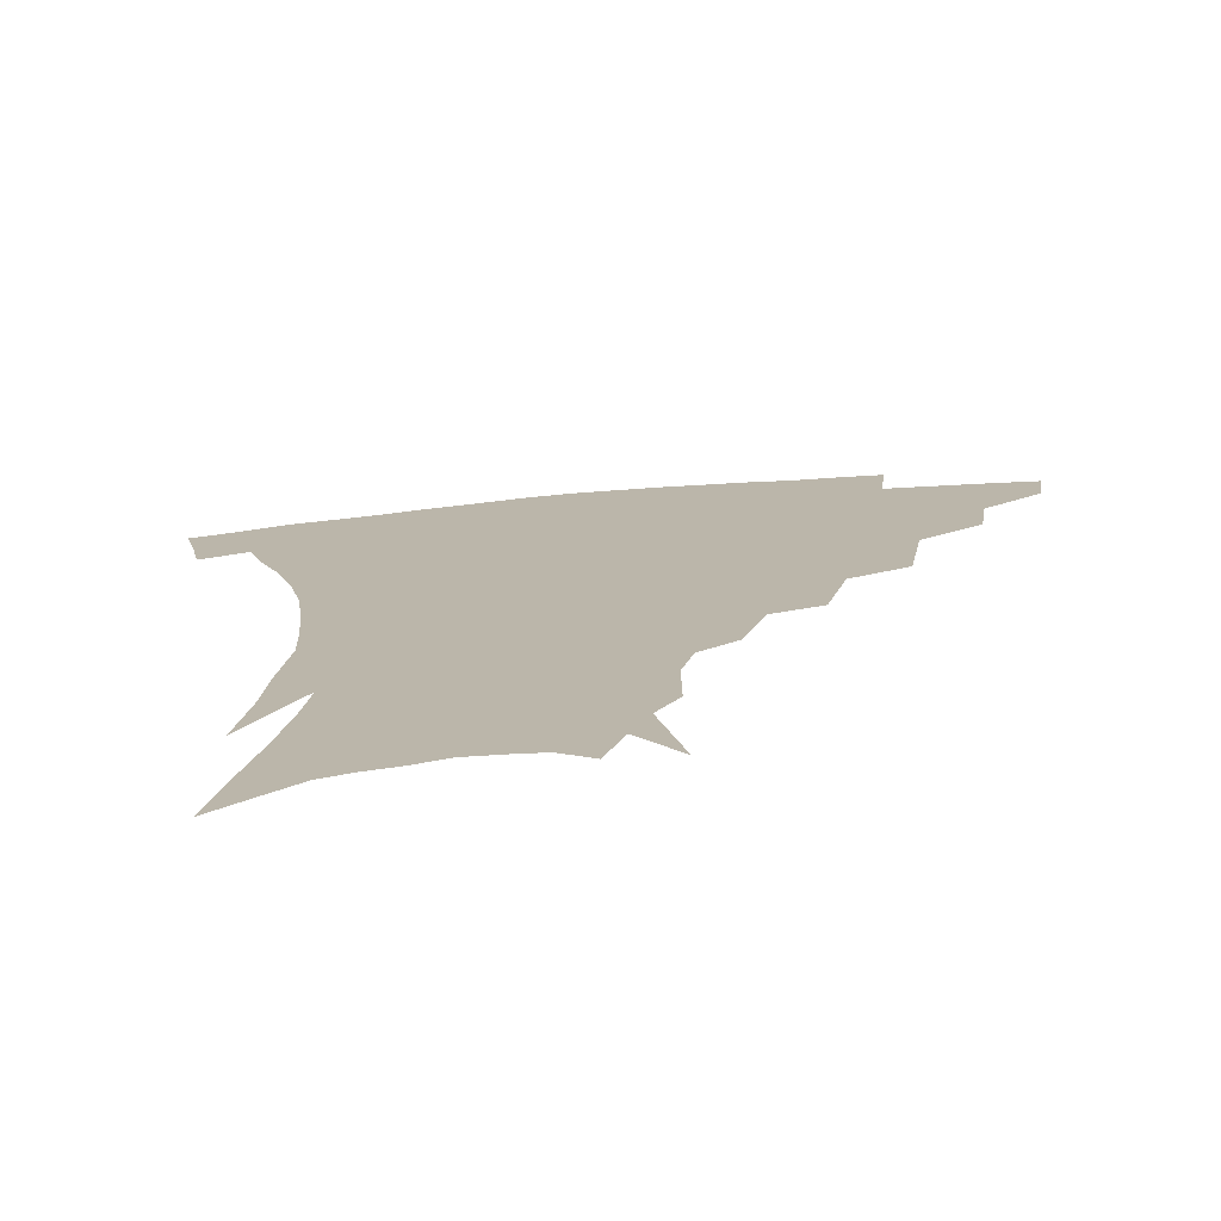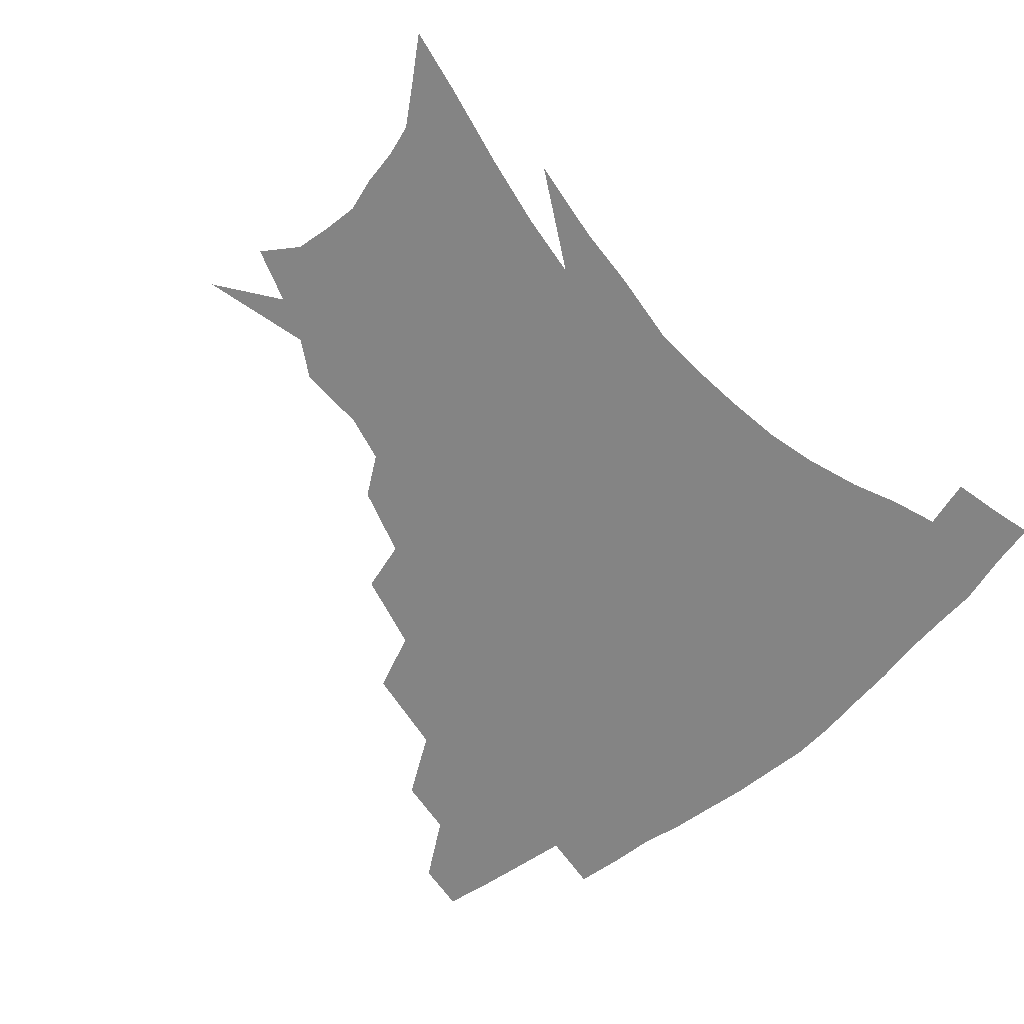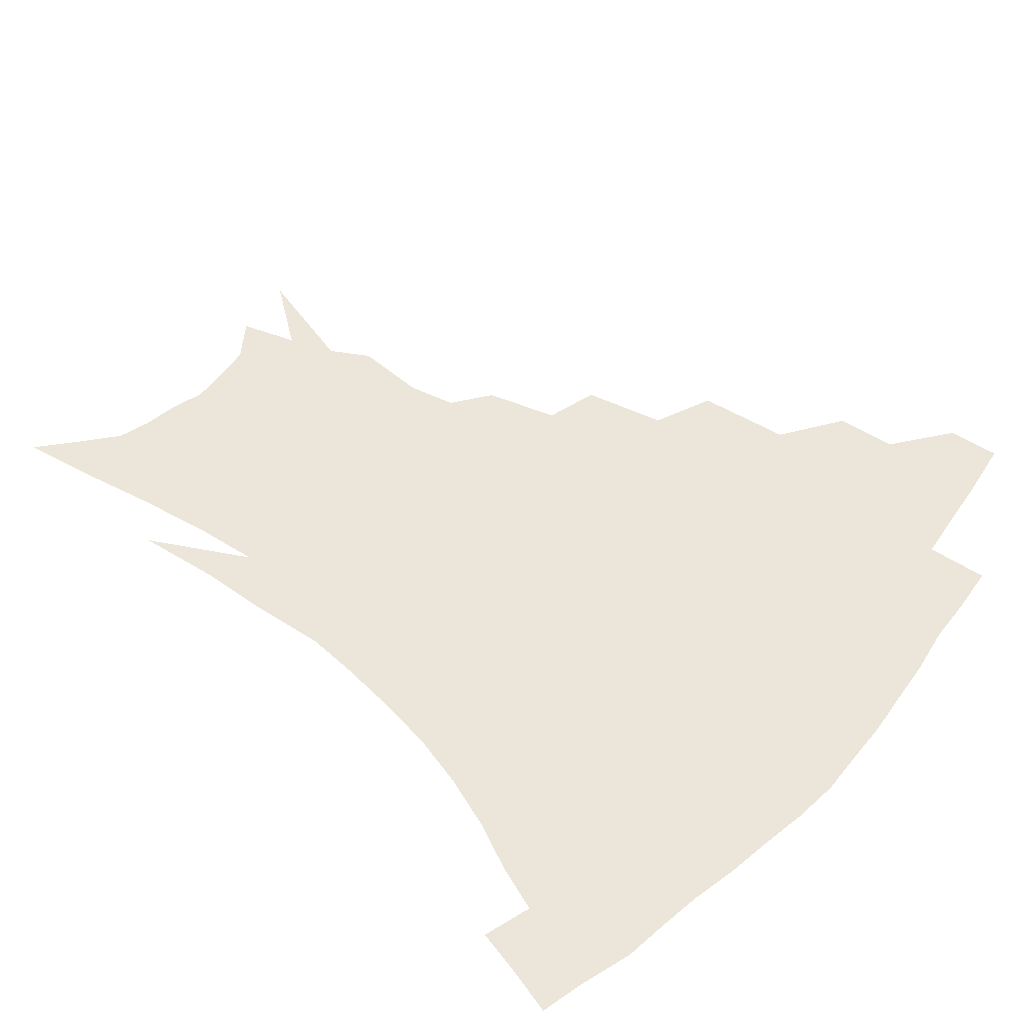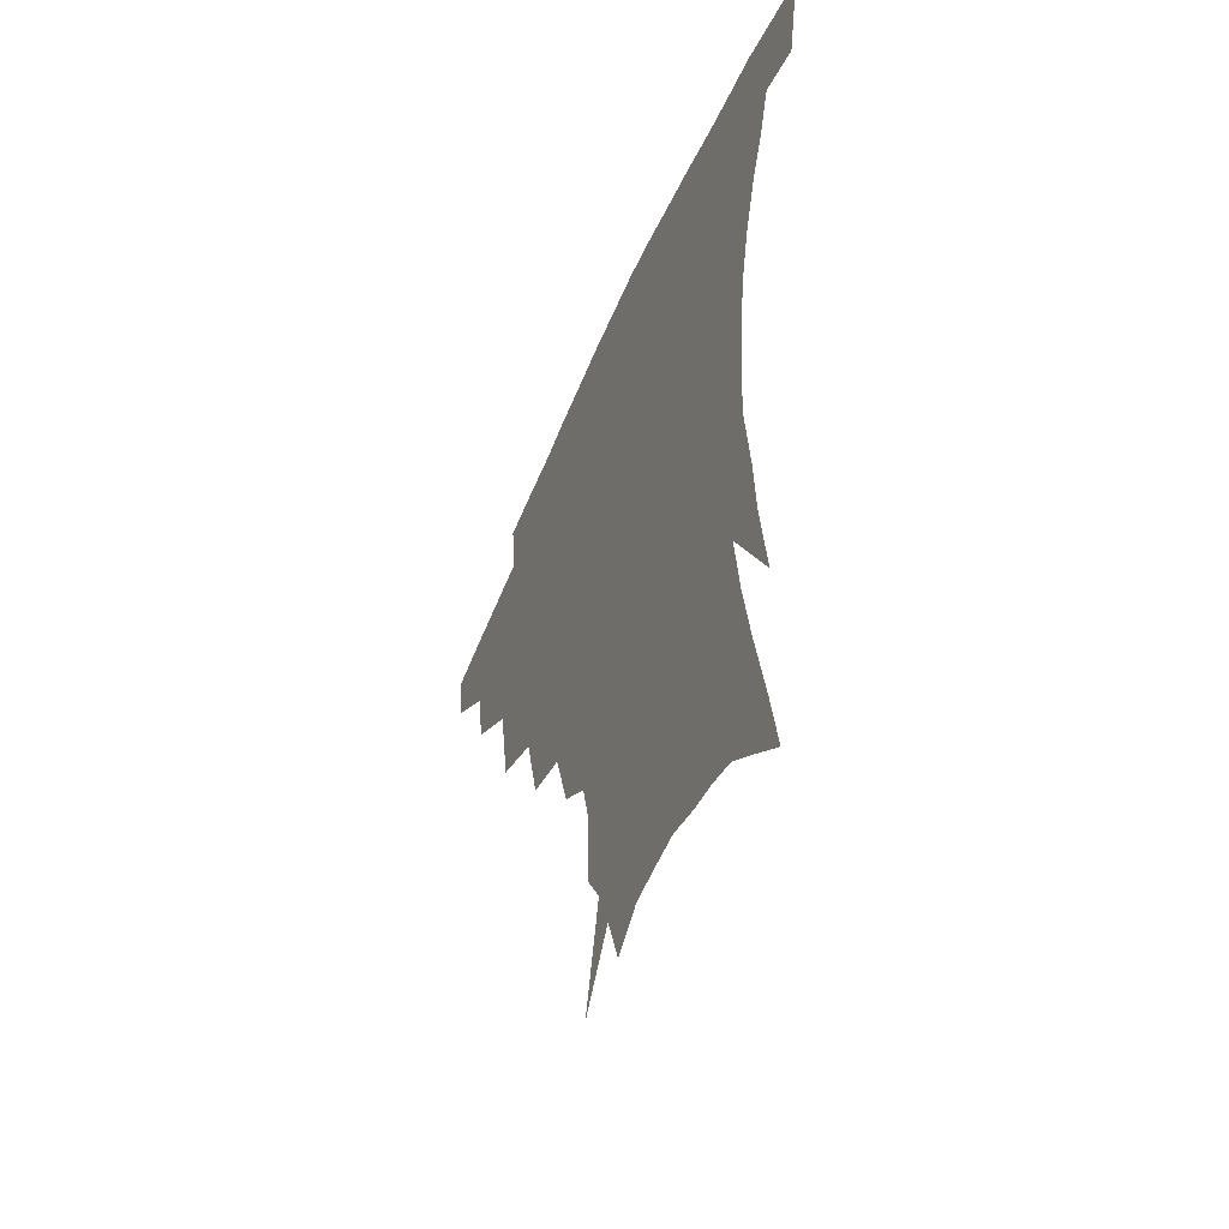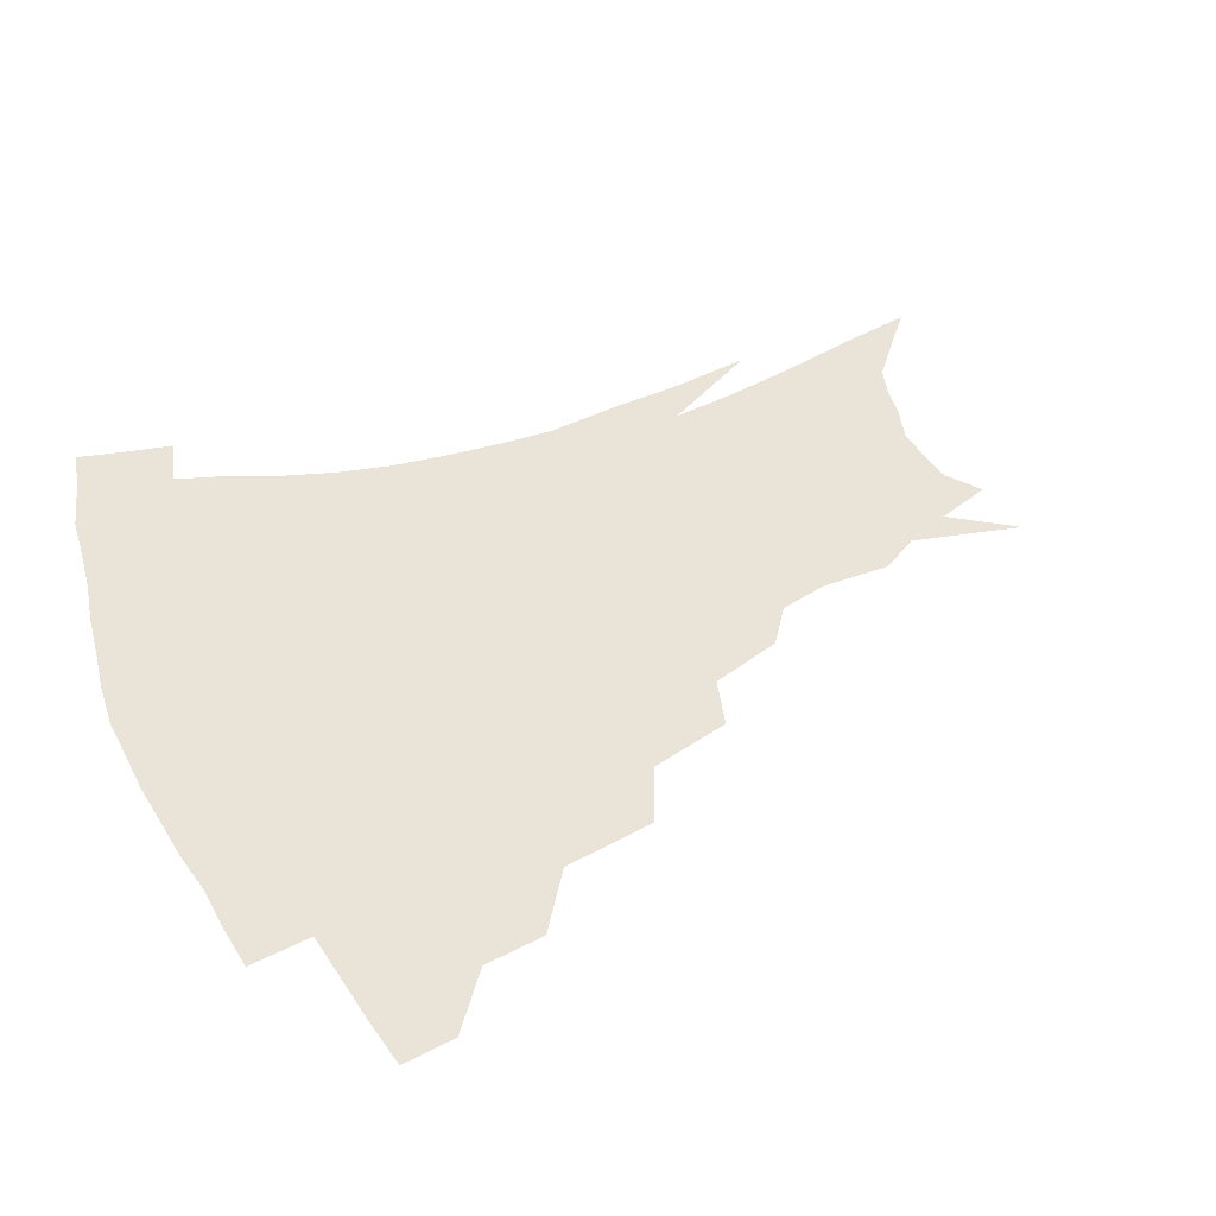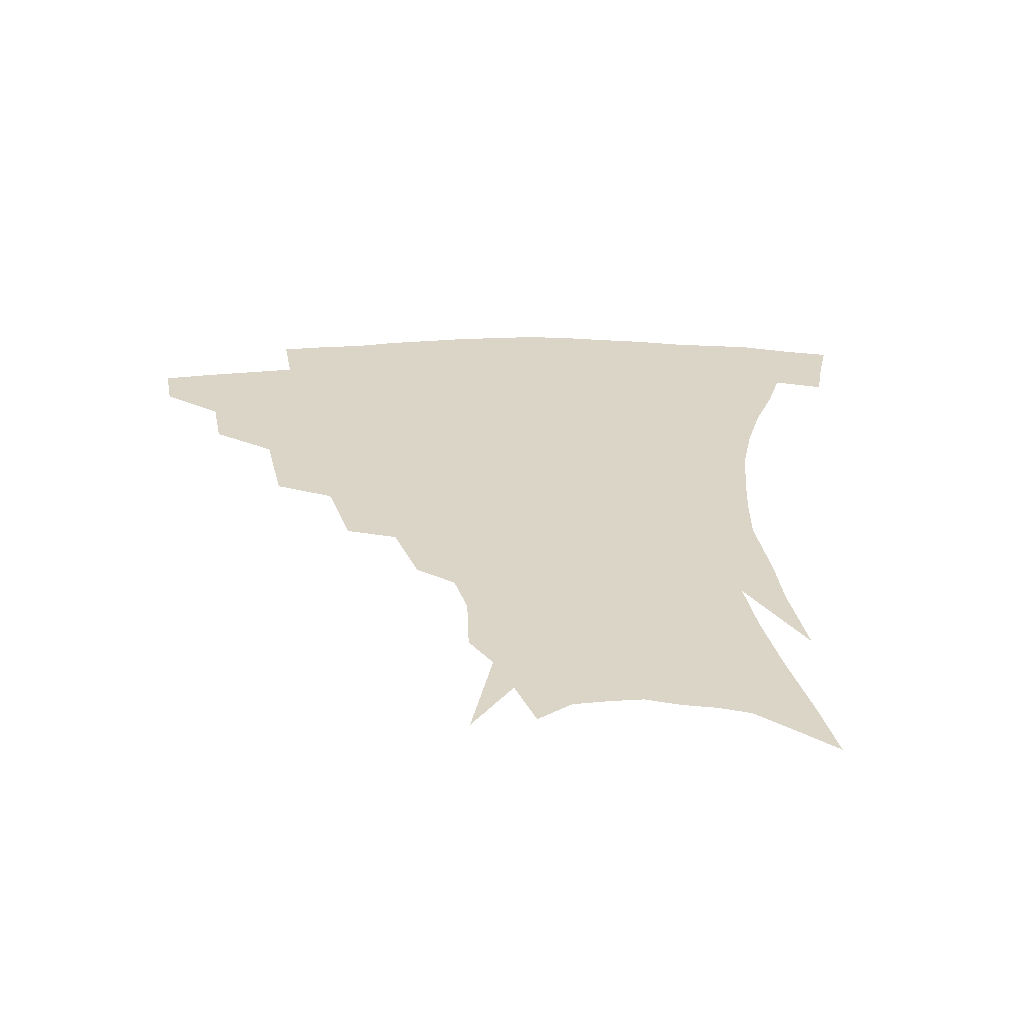
<metadata>
{"format":"obj","ext":"obj","renderer":"f3d","projection":"perspective","resolution":1024,"background":"white","views":[{"elev":-75.1,"azim":-175.5,"up":"+Y"},{"elev":-61.4,"azim":41.3,"up":"+Z"},{"elev":57.4,"azim":130.7,"up":"+Z"},{"elev":-51.1,"azim":67.8,"up":"+Y"},{"elev":43.2,"azim":-113.8,"up":"+Z"},{"elev":29.0,"azim":-2.4,"up":"+Z"}]}
</metadata>
<code>
v 455.4 337.1 0
v 453.2 353.6 0
v 477.1 303.7 0
v 474.4 322.8 0
v 472.1 339.6 0
v 469.3 356 0
v 501.9 261.1 0
v 496.9 290.2 0
v 493.4 309.8 0
v 490.5 326.5 0
v 487.8 342.1 0
v 485.8 357.9 0
v 527.8 227.1 0
v 520.7 252.7 0
v 514.7 273.3 0
v 511.2 297.9 0
v 508.3 314.4 0
v 505.6 329.3 0
v 503.5 344.3 0
v 501.3 359.7 0
v 498.8 379.2 0
v 551.6 199.6 0
v 544.1 222.2 0
v 536.9 239.4 0
v 532.2 267.2 0
v 528.1 284.3 0
v 525 301.2 0
v 522.5 317.3 0
v 520.2 332 0
v 518.2 346.3 0
v 515.9 361.2 0
v 513.4 380.5 0
v 567.9 153.3 0
v 567.9 175.3 0
v 564 190.5 0
v 557.9 212.9 0
v 552.1 234.5 0
v 547.5 256.7 0
v 544.2 275.8 0
v 541.5 291.5 0
v 538.8 305.3 0
v 536.4 319.5 0
v 534.4 333.6 0
v 532.8 348.2 0
v 530.4 364.1 0
v 528.2 381.2 0
v 567.1 107 0
v 575.3 141.2 0
v 576.3 164.5 0
v 574.7 184.9 0
v 570.3 204.3 0
v 565.7 220.7 0
v 561.2 243.7 0
v 558.3 263.5 0
v 555.9 280.1 0
v 553.9 294.3 0
v 552.6 309.2 0
v 550.8 322.3 0
v 548.7 335.7 0
v 547.5 349.7 0
v 545.1 365.4 0
v 542.5 383.6 0
v 581.2 126.7 0
v 584.2 149.1 0
v 584.3 176.2 0
v 581.6 193.3 0
v 577.9 211.6 0
v 574.2 230.8 0
v 571 249.3 0
v 569.3 270.3 0
v 567.2 282 0
v 566.3 297.6 0
v 565.4 311.4 0
v 564.5 324.3 0
v 564.6 337.5 0
v 561.5 351.4 0
v 559.7 365.7 0
v 556.7 384.9 0
v 587.5 109.2 0
v 592.1 136.6 0
v 593 158.9 0
v 591.8 180.2 0
v 589.1 200.8 0
v 586.1 218.2 0
v 583.3 239.1 0
v 581.4 255 0
v 579.9 272.8 0
v 578.9 285.5 0
v 578.7 300.7 0
v 577.8 312.7 0
v 577 324.7 0
v 577 338.4 0
v 575.1 352.3 0
v 573.7 365.9 0
v 570.6 386.2 0
v 598.5 116.8 0
v 601.2 140.4 0
v 601.1 163.5 0
v 599.6 183.2 0
v 597.2 202.2 0
v 594.7 220.8 0
v 592.7 239.1 0
v 591.2 258.8 0
v 590.5 273.6 0
v 590.3 287.2 0
v 590.3 302.1 0
v 589.8 313.4 0
v 589.9 326 0
v 590.1 339 0
v 588.5 353.2 0
v 587.1 367.7 0
v 584.6 386.6 0
v 609.4 118 0
v 610.2 143.3 0
v 609.3 164.1 0
v 607.5 186.3 0
v 605.3 206.1 0
v 603.4 223.7 0
v 602 243.9 0
v 601.3 258.9 0
v 601.1 272.8 0
v 601.3 288.7 0
v 601.7 302.2 0
v 602.4 314.7 0
v 602.4 326.6 0
v 602.6 339.2 0
v 601.9 353.4 0
v 601.1 368.2 0
v 598.6 387.1 0
v 620.8 118.5 0
v 619 145.1 0
v 617.5 165.4 0
v 615.4 188.3 0
v 613.7 206.5 0
v 612.1 225.2 0
v 611.2 243.9 0
v 611.1 258.6 0
v 611.5 274.7 0
v 612.1 289 0
v 613.1 301.2 0
v 614.3 315 0
v 615.2 327.2 0
v 615.3 339.9 0
v 615.3 353.2 0
v 615.9 366.8 0
v 613.1 385.6 0
v 631.9 115 0
v 628.1 143.3 0
v 625.7 165.7 0
v 623.4 189.1 0
v 622 207.3 0
v 620.9 224.7 0
v 620.4 242.4 0
v 620.9 256.7 0
v 621.6 272.6 0
v 622.6 286.6 0
v 624.2 300.2 0
v 625.8 313.4 0
v 627.7 326.7 0
v 629.2 338.7 0
v 630 351.3 0
v 631.2 363.9 0
v 628.2 382.9 0
v 642.5 113 0
v 637.5 140.4 0
v 634.1 164.6 0
v 631.7 186.7 0
v 630.5 205.2 0
v 629.9 221.8 0
v 629.8 237.9 0
v 630.2 254.2 0
v 631.2 271.4 0
v 632.8 284.4 0
v 635 300 0
v 637.4 312.7 0
v 639.6 325.2 0
v 641.8 337.3 0
v 643.8 349.7 0
v 644.4 362.9 0
v 642.8 380.6 0
v 652.7 109.7 0
v 647.8 134 0
v 643.2 160 0
v 640.6 181.8 0
v 639.3 200.4 0
v 638.9 217.2 0
v 639 233.4 0
v 639.5 249.7 0
v 640.5 268.3 0
v 642.6 283.1 0
v 645.1 296.3 0
v 648.3 311 0
v 651.3 323.2 0
v 654.3 335.6 0
v 657 347.9 0
v 657.8 361.5 0
v 657.7 377.4 0
v 664.6 99.92 0
v 659.5 123.8 0
v 653.8 150.9 0
v 650.9 171.8 0
v 648.9 192 0
v 648.3 210 0
v 647.9 227.8 0
v 648.3 245.2 0
v 649.6 262.4 0
v 651.8 278.6 0
v 654.9 295.5 0
v 658.7 307.1 0
v 662.6 320.5 0
v 666.1 332.9 0
v 669.8 345.8 0
v 670.9 360.8 0
v 672 375.2 0
v 676.8 89.57 0
v 672.5 110.9 0
v 666.7 136.7 0
v 662.1 160.2 0
v 659.3 181.2 0
v 658.1 200.9 0
v 657.3 219.6 0
v 657.9 235.5 0
v 658.7 253.7 0
v 660.6 271.5 0
v 663.6 288.9 0
v 668.2 301.2 0
v 673.3 316.9 0
v 678 330 0
v 681.8 343.3 0
v 684.5 358 0
v 685.9 373.5 0
v 677.3 149.3 0
v 673.2 176.5 0
v 671.7 196.5 0
v 668.6 221.6 0
v 669.2 238.1 0
v 670.7 255.8 0
v 673 274.6 0
v 677 291.7 0
v 682.9 309.7 0
v 689.4 324.4 0
v 694.6 339.7 0
v 699.3 354 0
v 703.3 368.1 0
v 710.5 334.8 0
v 713.8 350.4 0
v 717.4 364.7 0
f 4 5 1
f 1 5 2
f 5 6 2
f 8 9 3
f 3 9 4
f 9 10 4
f 4 10 5
f 10 11 5
f 5 11 6
f 11 12 6
f 14 15 7
f 7 15 8
f 15 16 8
f 8 16 9
f 16 17 9
f 9 17 10
f 17 18 10
f 10 18 11
f 18 19 11
f 11 19 12
f 19 20 12
f 23 24 13
f 13 24 14
f 24 25 14
f 14 25 15
f 25 26 15
f 15 26 16
f 26 27 16
f 16 27 17
f 27 28 17
f 17 28 18
f 28 29 18
f 18 29 19
f 29 30 19
f 19 30 20
f 30 31 20
f 20 31 21
f 31 32 21
f 35 36 22
f 22 36 23
f 36 37 23
f 23 37 24
f 37 38 24
f 24 38 25
f 38 39 25
f 25 39 26
f 39 40 26
f 26 40 27
f 40 41 27
f 27 41 28
f 41 42 28
f 28 42 29
f 42 43 29
f 29 43 30
f 43 44 30
f 30 44 31
f 44 45 31
f 31 45 32
f 45 46 32
f 48 49 33
f 33 49 34
f 49 50 34
f 34 50 35
f 50 51 35
f 35 51 36
f 51 52 36
f 36 52 37
f 52 53 37
f 37 53 38
f 53 54 38
f 38 54 39
f 54 55 39
f 39 55 40
f 55 56 40
f 40 56 41
f 56 57 41
f 41 57 42
f 57 58 42
f 42 58 43
f 58 59 43
f 43 59 44
f 59 60 44
f 44 60 45
f 60 61 45
f 45 61 46
f 61 62 46
f 47 63 48
f 63 64 48
f 48 64 49
f 64 65 49
f 49 65 50
f 65 66 50
f 50 66 51
f 66 67 51
f 51 67 52
f 67 68 52
f 52 68 53
f 68 69 53
f 53 69 54
f 69 70 54
f 54 70 55
f 70 71 55
f 55 71 56
f 71 72 56
f 56 72 57
f 72 73 57
f 57 73 58
f 73 74 58
f 58 74 59
f 74 75 59
f 59 75 60
f 75 76 60
f 60 76 61
f 76 77 61
f 61 77 62
f 77 78 62
f 79 80 63
f 63 80 64
f 80 81 64
f 64 81 65
f 81 82 65
f 65 82 66
f 82 83 66
f 66 83 67
f 83 84 67
f 67 84 68
f 84 85 68
f 68 85 69
f 85 86 69
f 69 86 70
f 86 87 70
f 70 87 71
f 87 88 71
f 71 88 72
f 88 89 72
f 72 89 73
f 89 90 73
f 73 90 74
f 90 91 74
f 74 91 75
f 91 92 75
f 75 92 76
f 92 93 76
f 76 93 77
f 93 94 77
f 77 94 78
f 94 95 78
f 79 96 80
f 96 97 80
f 80 97 81
f 97 98 81
f 81 98 82
f 98 99 82
f 82 99 83
f 99 100 83
f 83 100 84
f 100 101 84
f 84 101 85
f 101 102 85
f 85 102 86
f 102 103 86
f 86 103 87
f 103 104 87
f 87 104 88
f 104 105 88
f 88 105 89
f 105 106 89
f 89 106 90
f 106 107 90
f 90 107 91
f 107 108 91
f 91 108 92
f 108 109 92
f 92 109 93
f 109 110 93
f 93 110 94
f 110 111 94
f 94 111 95
f 111 112 95
f 96 113 97
f 113 114 97
f 97 114 98
f 114 115 98
f 98 115 99
f 115 116 99
f 99 116 100
f 116 117 100
f 100 117 101
f 117 118 101
f 101 118 102
f 118 119 102
f 102 119 103
f 119 120 103
f 103 120 104
f 120 121 104
f 104 121 105
f 121 122 105
f 105 122 106
f 122 123 106
f 106 123 107
f 123 124 107
f 107 124 108
f 124 125 108
f 108 125 109
f 125 126 109
f 109 126 110
f 126 127 110
f 110 127 111
f 127 128 111
f 111 128 112
f 128 129 112
f 113 130 114
f 130 131 114
f 114 131 115
f 131 132 115
f 115 132 116
f 132 133 116
f 116 133 117
f 133 134 117
f 117 134 118
f 134 135 118
f 118 135 119
f 135 136 119
f 119 136 120
f 136 137 120
f 120 137 121
f 137 138 121
f 121 138 122
f 138 139 122
f 122 139 123
f 139 140 123
f 123 140 124
f 140 141 124
f 124 141 125
f 141 142 125
f 125 142 126
f 142 143 126
f 126 143 127
f 143 144 127
f 127 144 128
f 144 145 128
f 128 145 129
f 145 146 129
f 130 147 131
f 147 148 131
f 131 148 132
f 148 149 132
f 132 149 133
f 149 150 133
f 133 150 134
f 150 151 134
f 134 151 135
f 151 152 135
f 135 152 136
f 152 153 136
f 136 153 137
f 153 154 137
f 137 154 138
f 154 155 138
f 138 155 139
f 155 156 139
f 139 156 140
f 156 157 140
f 140 157 141
f 157 158 141
f 141 158 142
f 158 159 142
f 142 159 143
f 159 160 143
f 143 160 144
f 160 161 144
f 144 161 145
f 161 162 145
f 145 162 146
f 162 163 146
f 147 164 148
f 164 165 148
f 148 165 149
f 165 166 149
f 149 166 150
f 166 167 150
f 150 167 151
f 167 168 151
f 151 168 152
f 168 169 152
f 152 169 153
f 169 170 153
f 153 170 154
f 170 171 154
f 154 171 155
f 171 172 155
f 155 172 156
f 172 173 156
f 156 173 157
f 173 174 157
f 157 174 158
f 174 175 158
f 158 175 159
f 175 176 159
f 159 176 160
f 176 177 160
f 160 177 161
f 177 178 161
f 161 178 162
f 178 179 162
f 162 179 163
f 179 180 163
f 164 181 165
f 181 182 165
f 165 182 166
f 182 183 166
f 166 183 167
f 183 184 167
f 167 184 168
f 184 185 168
f 168 185 169
f 185 186 169
f 169 186 170
f 186 187 170
f 170 187 171
f 187 188 171
f 171 188 172
f 188 189 172
f 172 189 173
f 189 190 173
f 173 190 174
f 190 191 174
f 174 191 175
f 191 192 175
f 175 192 176
f 192 193 176
f 176 193 177
f 193 194 177
f 177 194 178
f 194 195 178
f 178 195 179
f 195 196 179
f 179 196 180
f 196 197 180
f 181 198 182
f 198 199 182
f 182 199 183
f 199 200 183
f 183 200 184
f 200 201 184
f 184 201 185
f 201 202 185
f 185 202 186
f 202 203 186
f 186 203 187
f 203 204 187
f 187 204 188
f 204 205 188
f 188 205 189
f 205 206 189
f 189 206 190
f 206 207 190
f 190 207 191
f 207 208 191
f 191 208 192
f 208 209 192
f 192 209 193
f 209 210 193
f 193 210 194
f 210 211 194
f 194 211 195
f 211 212 195
f 195 212 196
f 212 213 196
f 196 213 197
f 213 214 197
f 198 215 199
f 215 216 199
f 199 216 200
f 216 217 200
f 200 217 201
f 217 218 201
f 201 218 202
f 218 219 202
f 202 219 203
f 219 220 203
f 203 220 204
f 220 221 204
f 204 221 205
f 221 222 205
f 205 222 206
f 222 223 206
f 206 223 207
f 223 224 207
f 207 224 208
f 224 225 208
f 208 225 209
f 225 226 209
f 209 226 210
f 226 227 210
f 210 227 211
f 227 228 211
f 211 228 212
f 228 229 212
f 212 229 213
f 229 230 213
f 213 230 214
f 230 231 214
f 219 232 220
f 232 233 220
f 220 233 221
f 233 234 221
f 221 234 222
f 234 235 222
f 222 235 223
f 235 236 223
f 223 236 224
f 236 237 224
f 224 237 225
f 237 238 225
f 225 238 226
f 238 239 226
f 226 239 227
f 239 240 227
f 227 240 228
f 240 241 228
f 228 241 229
f 241 242 229
f 229 242 230
f 242 243 230
f 230 243 231
f 243 244 231
f 242 245 243
f 245 246 243
f 243 246 244
f 246 247 244

</code>
